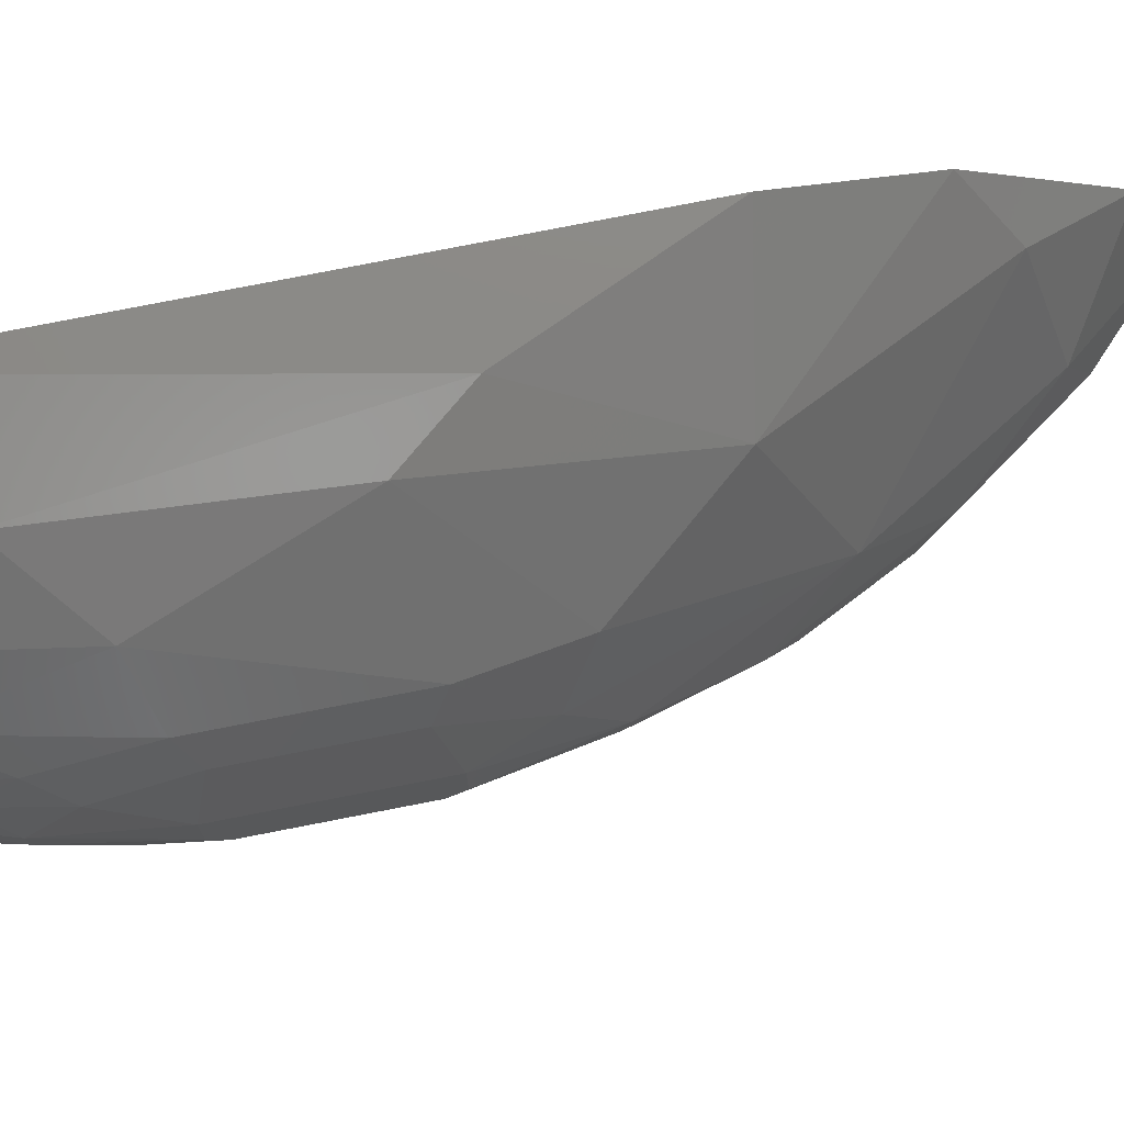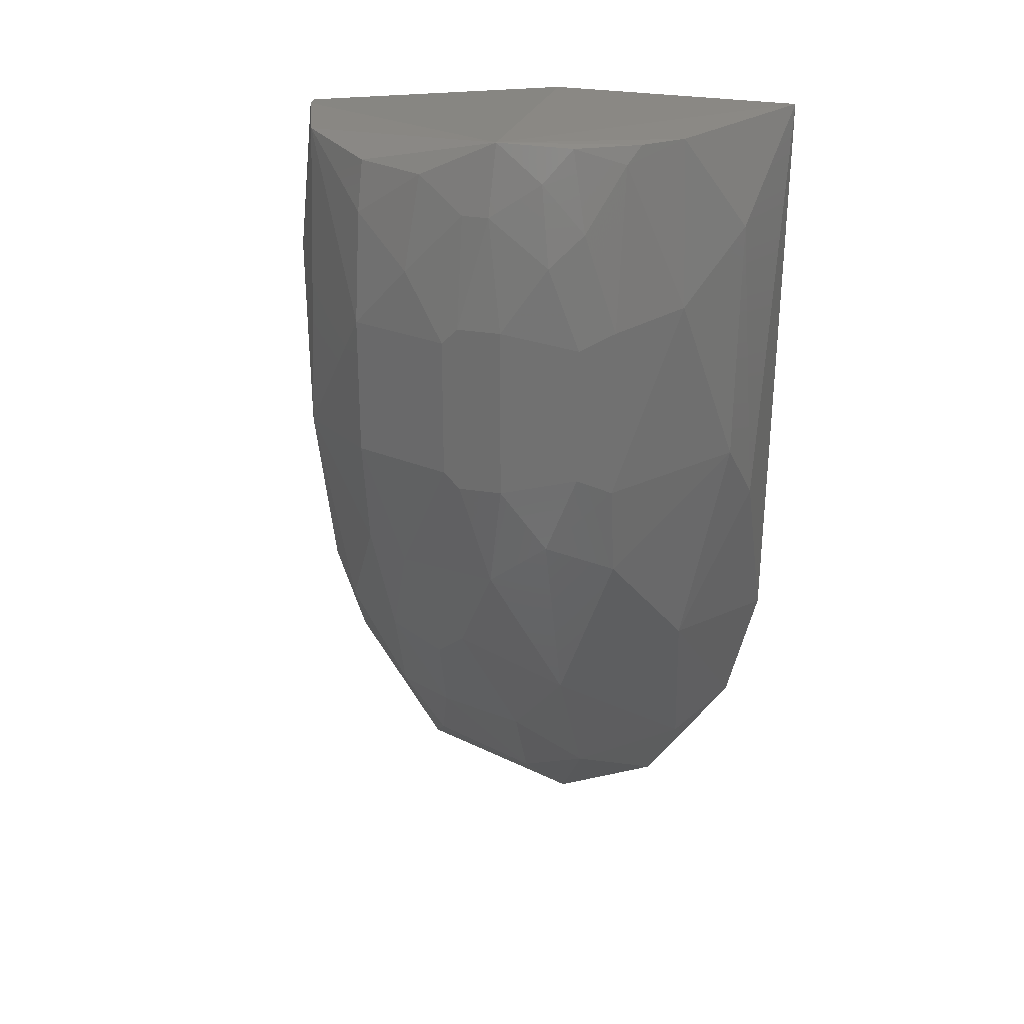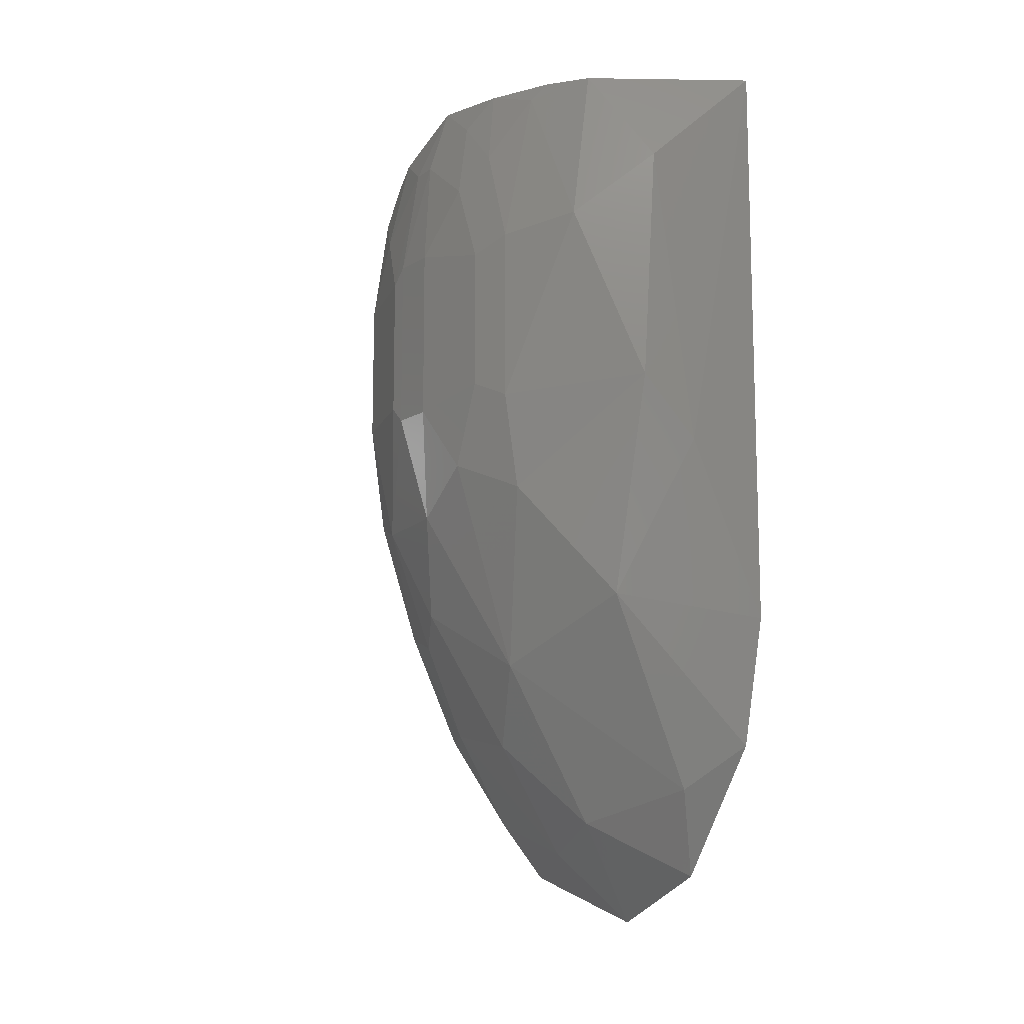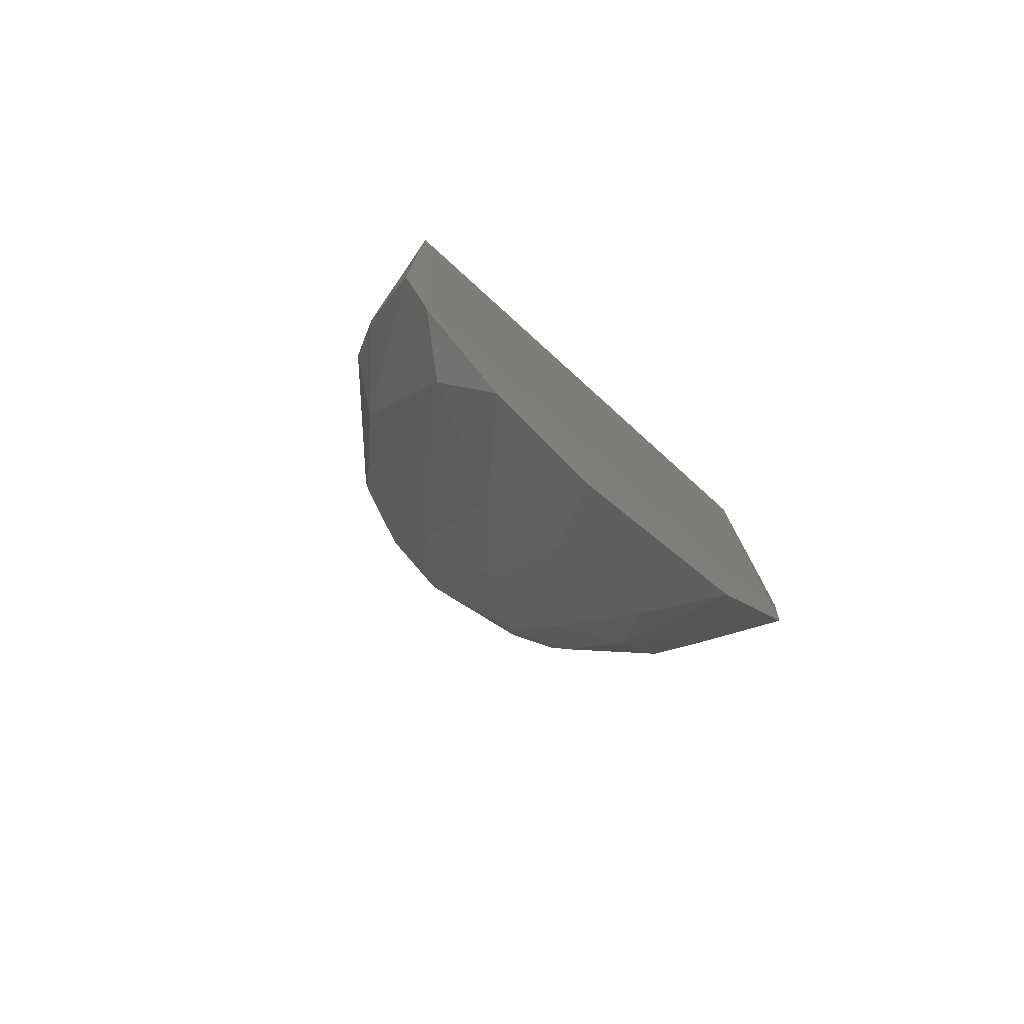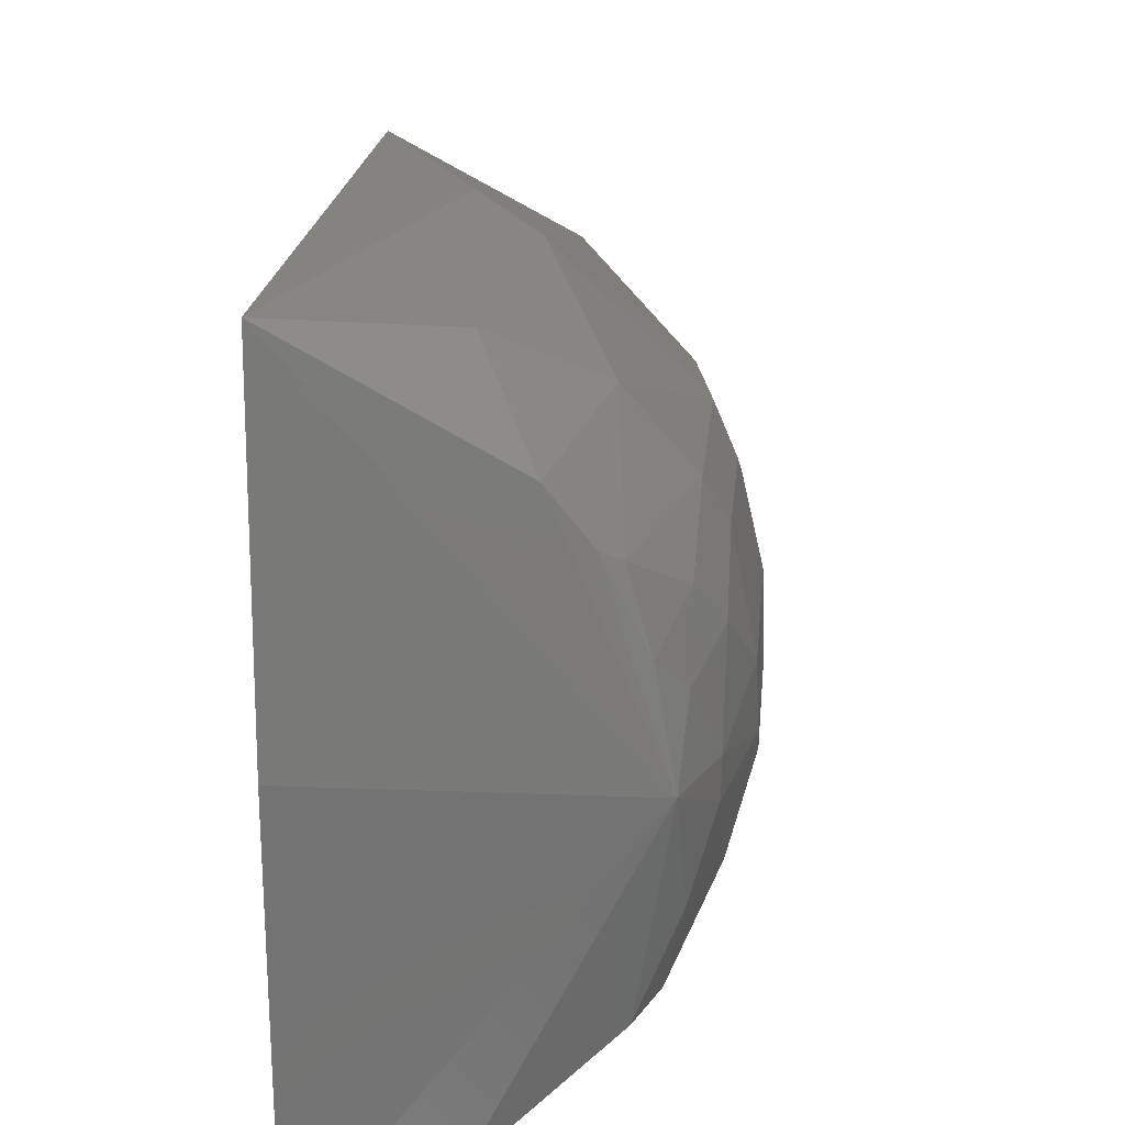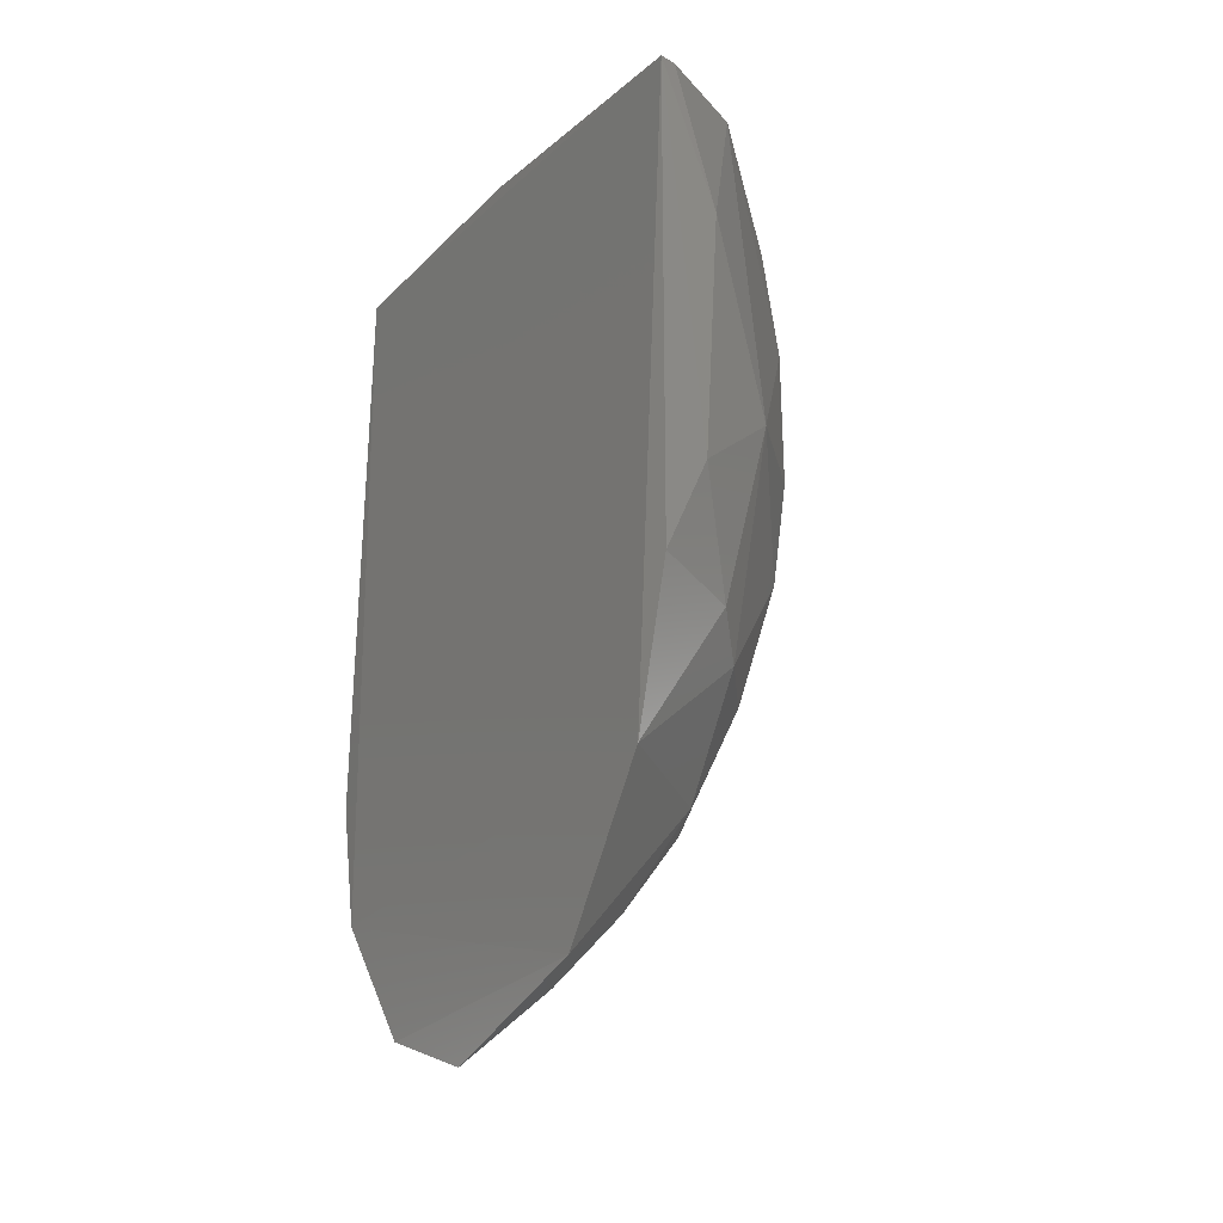
<metadata>
{"format":"stl","ext":"stl","renderer":"f3d","projection":"perspective","resolution":1024,"background":"white","views":[{"elev":74.3,"azim":78.9,"up":"+Y"},{"elev":26.4,"azim":106.6,"up":"+Z"},{"elev":-11.9,"azim":146.0,"up":"+Z"},{"elev":-78.1,"azim":-131.9,"up":"+Z"},{"elev":17.5,"azim":4.6,"up":"+Y"},{"elev":-27.2,"azim":-34.2,"up":"+Z"}]}
</metadata>
<code>
# stl→obj: 64 verts, 124 faces
v 13.83 6.294 6.403
v 19.1 0.2779 6.354
v 17.4 4.305 6.309
v 13.64 5.407 -10.55
v 13.73 6.167 -7.518
v 13.64 -5.575 -10.16
v 13.82 -6.341 5.619
v 15.61 6.046 -3.276
v 13.86 0.3056 6.417
v 16.24 -5.453 5.534
v 18.5 -3.25 5.509
v 19.2 -1.57 5.485
v 19.62 1.682 3.625
v 20 0.6314 2.067
v 19.6 2.437 1.677
v 19.62 0.2411 4.716
v 20 0.6314 -2.067
v 19.62 1.682 -3.625
v 19.6 2.437 -1.677
v 15.4 -0.01133 -13.04
v 17.28 -1.791 -9.983
v 15.35 -2.557 -12.24
v 17.29 0.2326 -10.38
v 15.74 1.682 -12.33
v 13.69 0.6591 -14.76
v 13.63 -3.337 -13.59
v 13.68 3.25 -13.63
v 14.6 4.187 -11.57
v 16.92 4.593 -6.98
v 16.78 5.662 -1.72
v 18.87 3.227 -4.337
v 16.53 -3.25 -10.01
v 18.02 -2.96 -7.337
v 16.63 -4.646 -7.419
v 15.24 -6.268 2.112
v 14.86 -6.268 -4.031
v 17.02 -5.464 -2.087
v 13.81 -6.297 -6.394
v 15.86 -5.437 -6.645
v 19.26 -3.25 1.685
v 19.26 -3.25 -1.685
v 20.03 -0.8027 1.684
v 19.62 -1.834 3.235
v 18.86 -3.25 -4.334
v 19.2 -2.201 -4.707
v 19.22 3.217 -2.067
v 18.1 4.596 2.463
v 19.22 3.217 2.067
v 19.2 2.429 4.382
v 16.39 5.659 4.025
v 18.04 1.682 -8.513
v 18.82 -0.7944 -7.045
v 14.2 -6.295 5.616
v 18.86 -3.25 4.334
v 18.41 3.196 5.87
v 18.79 2.028 6.258
v 18.09 3.456 6.282
v 19.59 -0.405 4.71
v 19.22 1.406 5.491
v 20.03 -0.4129 2.072
v 20.03 -0.4129 -2.072
v 20.03 -0.8027 -1.684
v 19.62 0.2411 -4.716
v 18.43 -1.568 -7.736
f 1 2 3
f 4 1 5
f 4 6 7
f 4 7 1
f 8 5 1
f 9 1 7
f 9 7 2
f 9 2 1
f 10 11 2
f 12 2 11
f 13 14 15
f 13 16 14
f 17 18 19
f 17 19 15
f 17 15 14
f 20 21 22
f 20 23 21
f 20 24 23
f 20 25 24
f 26 20 22
f 26 25 20
f 26 6 4
f 27 4 28
f 27 26 4
f 27 25 26
f 27 24 25
f 27 28 24
f 29 28 4
f 29 30 31
f 29 8 30
f 29 4 5
f 29 5 8
f 32 33 34
f 32 21 33
f 32 22 21
f 32 26 22
f 32 34 6
f 32 6 26
f 35 36 37
f 35 7 36
f 35 37 10
f 38 36 7
f 38 7 6
f 39 34 37
f 39 37 36
f 39 36 38
f 39 38 6
f 39 6 34
f 40 10 37
f 40 37 41
f 40 42 43
f 40 41 42
f 44 34 33
f 44 45 41
f 44 33 45
f 44 41 37
f 44 37 34
f 46 15 19
f 46 31 30
f 46 30 47
f 46 18 31
f 46 19 18
f 48 46 47
f 48 15 46
f 48 13 15
f 48 49 13
f 50 1 3
f 50 3 47
f 50 47 30
f 50 8 1
f 50 30 8
f 51 23 24
f 51 31 18
f 51 52 23
f 51 29 31
f 51 24 28
f 51 28 29
f 53 10 2
f 53 2 7
f 53 35 10
f 53 7 35
f 54 12 11
f 54 43 12
f 54 40 43
f 54 11 10
f 54 10 40
f 55 56 49
f 55 49 48
f 55 48 47
f 55 47 3
f 57 3 2
f 57 2 56
f 57 55 3
f 57 56 55
f 58 16 2
f 58 2 12
f 58 12 43
f 58 43 42
f 59 56 2
f 59 2 16
f 59 16 13
f 59 13 49
f 59 49 56
f 60 14 16
f 60 58 42
f 60 16 58
f 60 17 14
f 60 61 17
f 62 42 41
f 62 60 42
f 62 61 60
f 62 45 61
f 62 41 45
f 63 51 18
f 63 52 51
f 63 45 52
f 63 61 45
f 63 17 61
f 63 18 17
f 64 33 21
f 64 45 33
f 64 52 45
f 64 21 23
f 64 23 52

</code>
